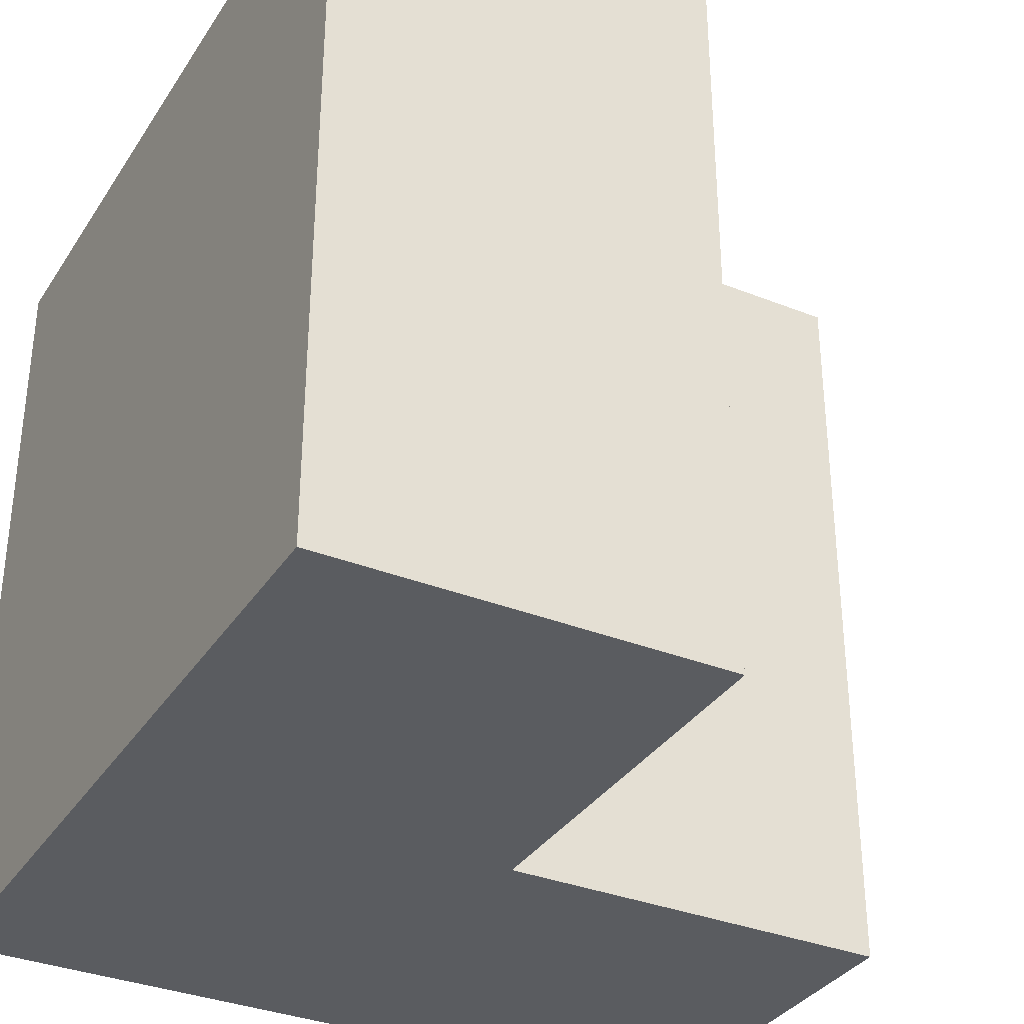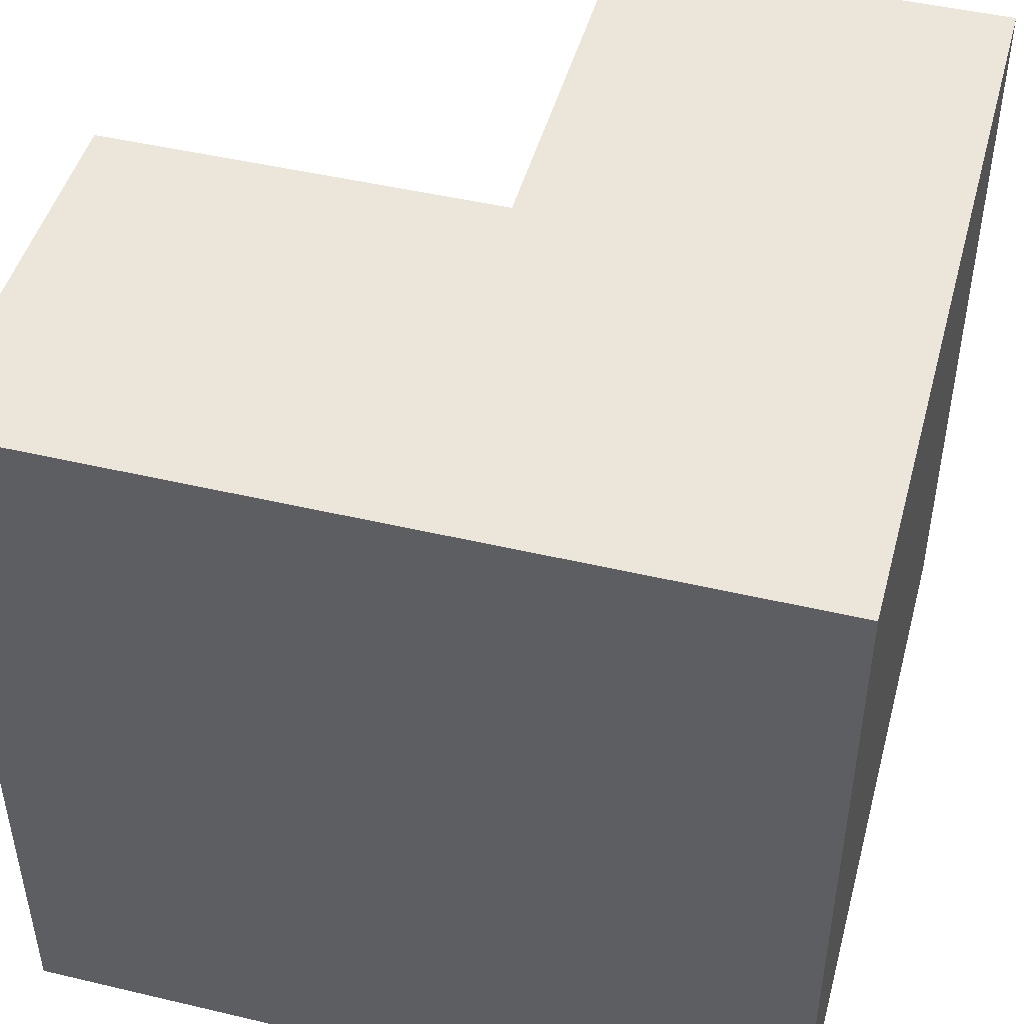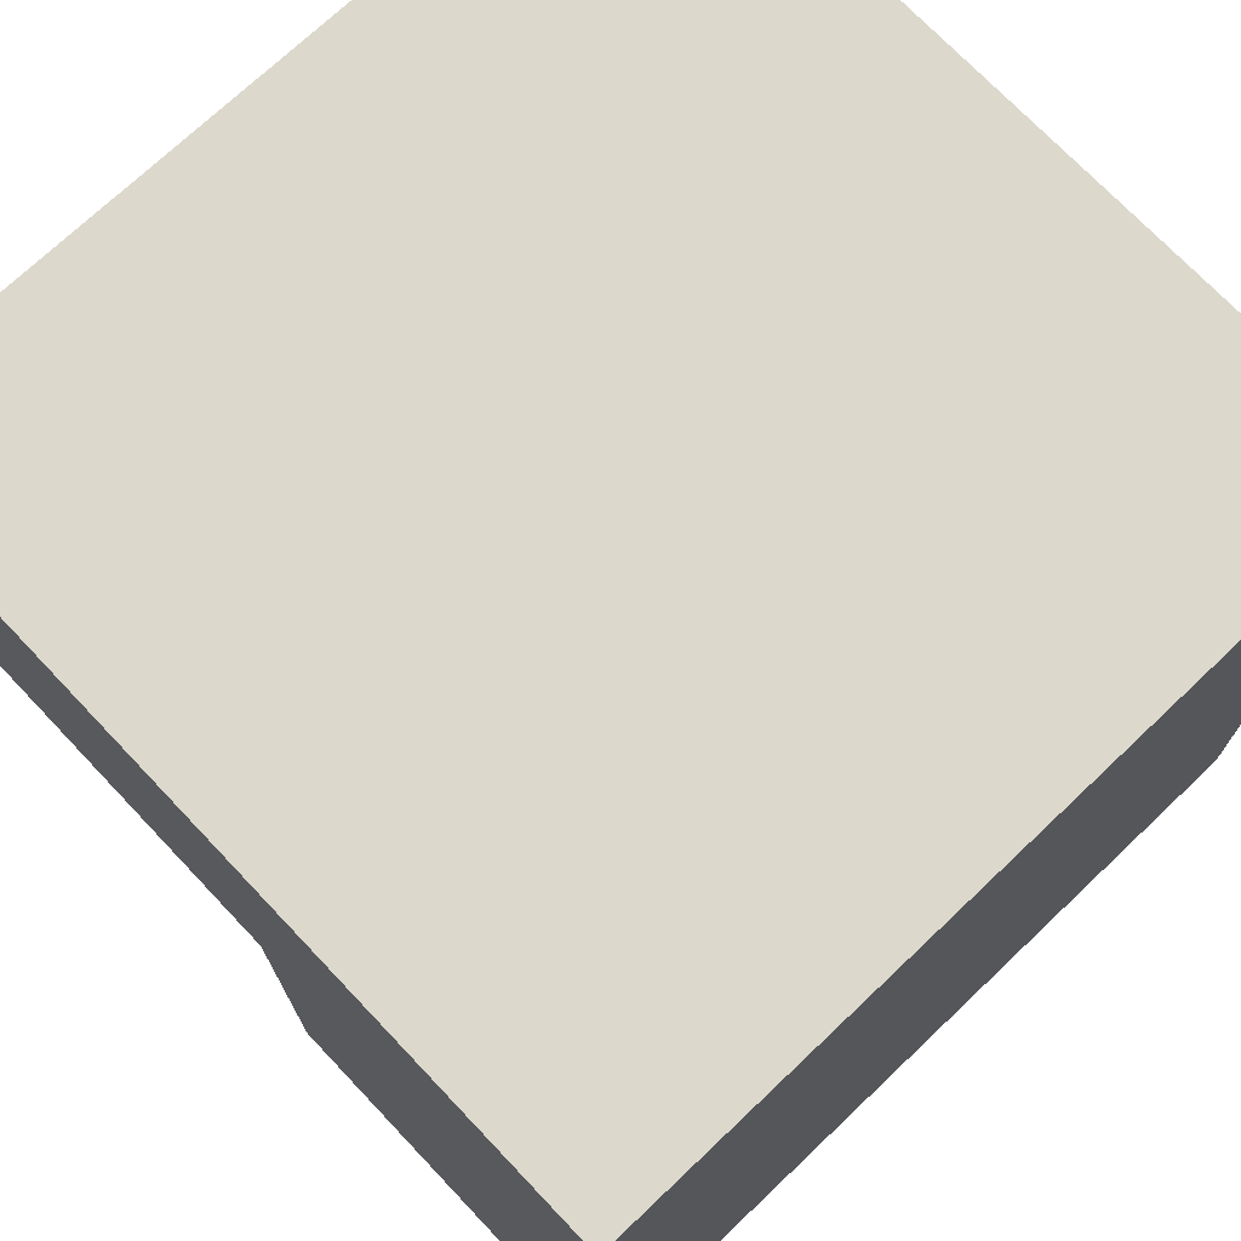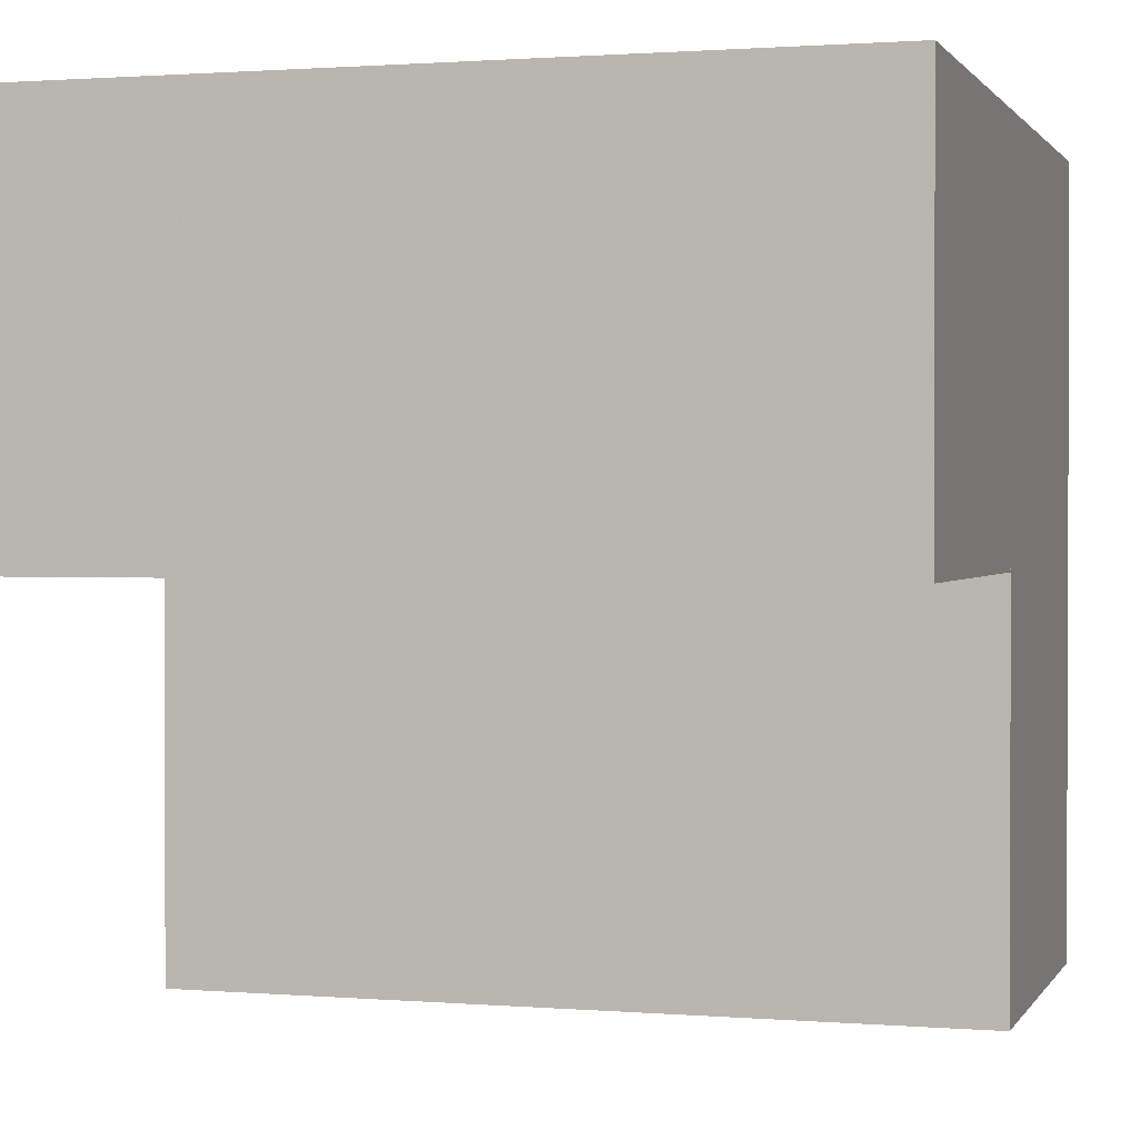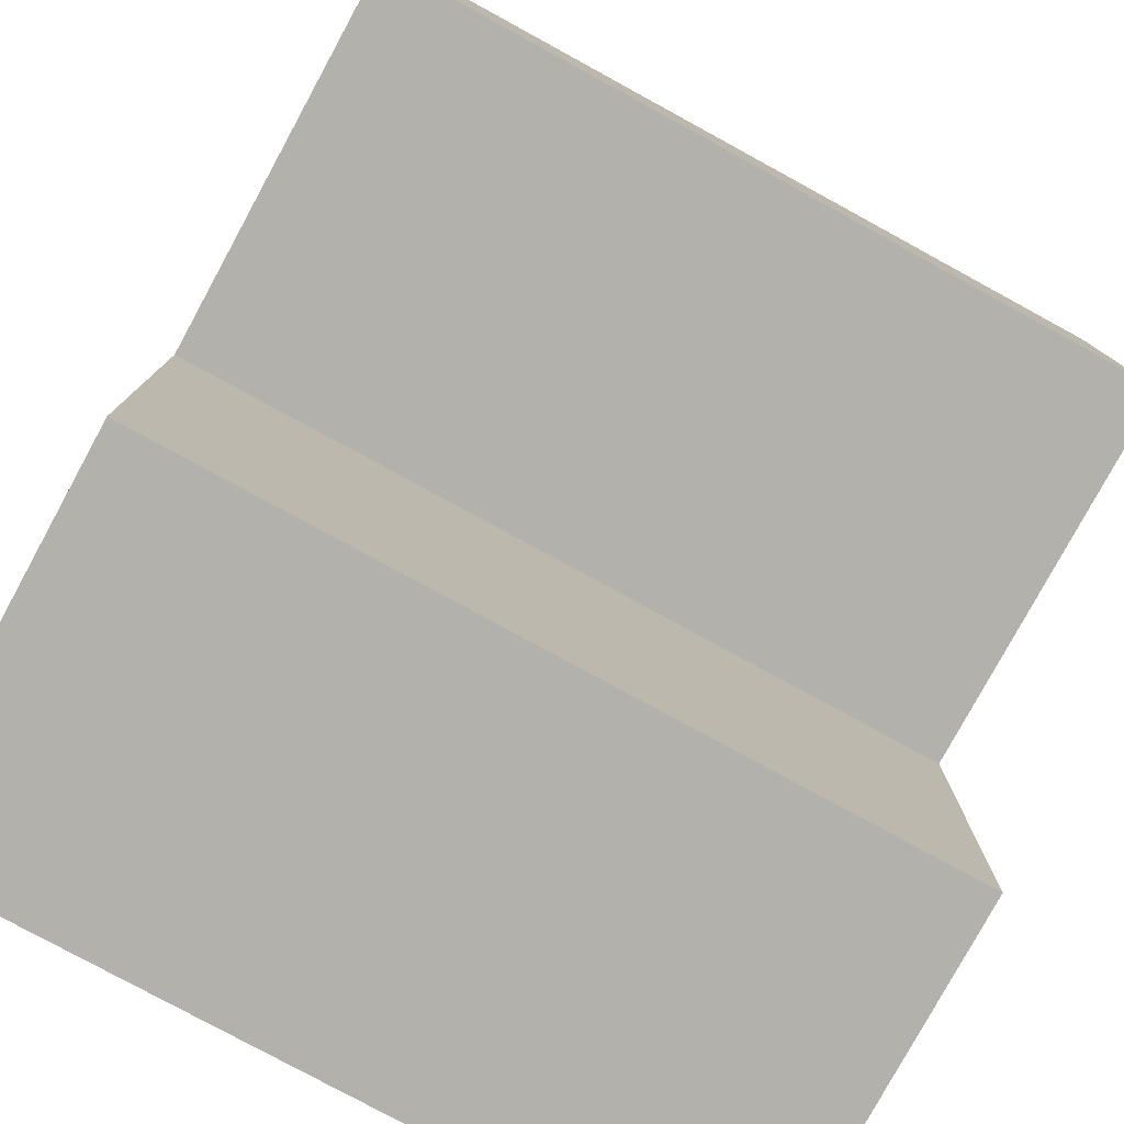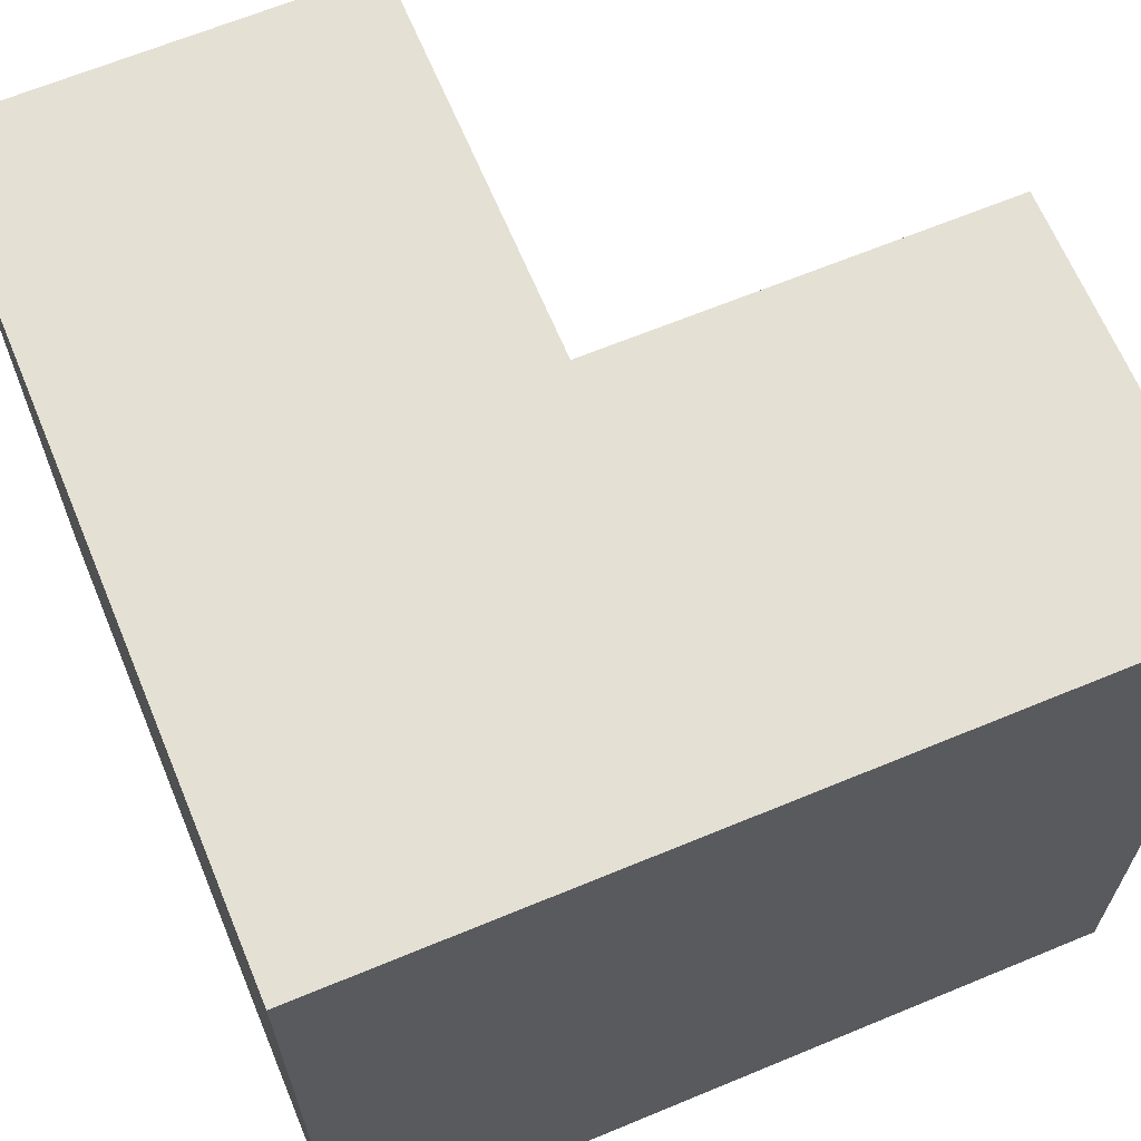
<metadata>
{"format":"obj","ext":"obj","renderer":"f3d","projection":"perspective","resolution":1024,"background":"white","views":[{"elev":-34.2,"azim":-28.3,"up":"+Z"},{"elev":46.9,"azim":-165.0,"up":"+Z"},{"elev":72.7,"azim":-133.5,"up":"+Y"},{"elev":1.2,"azim":106.6,"up":"+Y"},{"elev":-79.1,"azim":61.4,"up":"+Y"},{"elev":65.7,"azim":-112.6,"up":"+Z"}]}
</metadata>
<code>
o Cube
v 0 0 -1e-06
v 0 1 -0
v 1 1 1e-06
v -1e-06 -0 1
v 0 1 1
v 1 1 1
v 0.5 0 -0
v 0.5 -0 1
v 1 0.5 0
v 1 0.5 1
v 0.5 0.5 0
v 0.5 0.5 1
f 1 7 8
f 1 8 4
f 6 10 9
f 6 9 3
f 9 10 12
f 9 12 11
f 7 11 12
f 7 12 8
f 2 5 6
f 2 6 3
f 2 1 4
f 2 4 5
f 6 12 10
f 1 2 3
f 3 9 11
f 1 11 7
f 4 8 12
f 4 6 5

</code>
